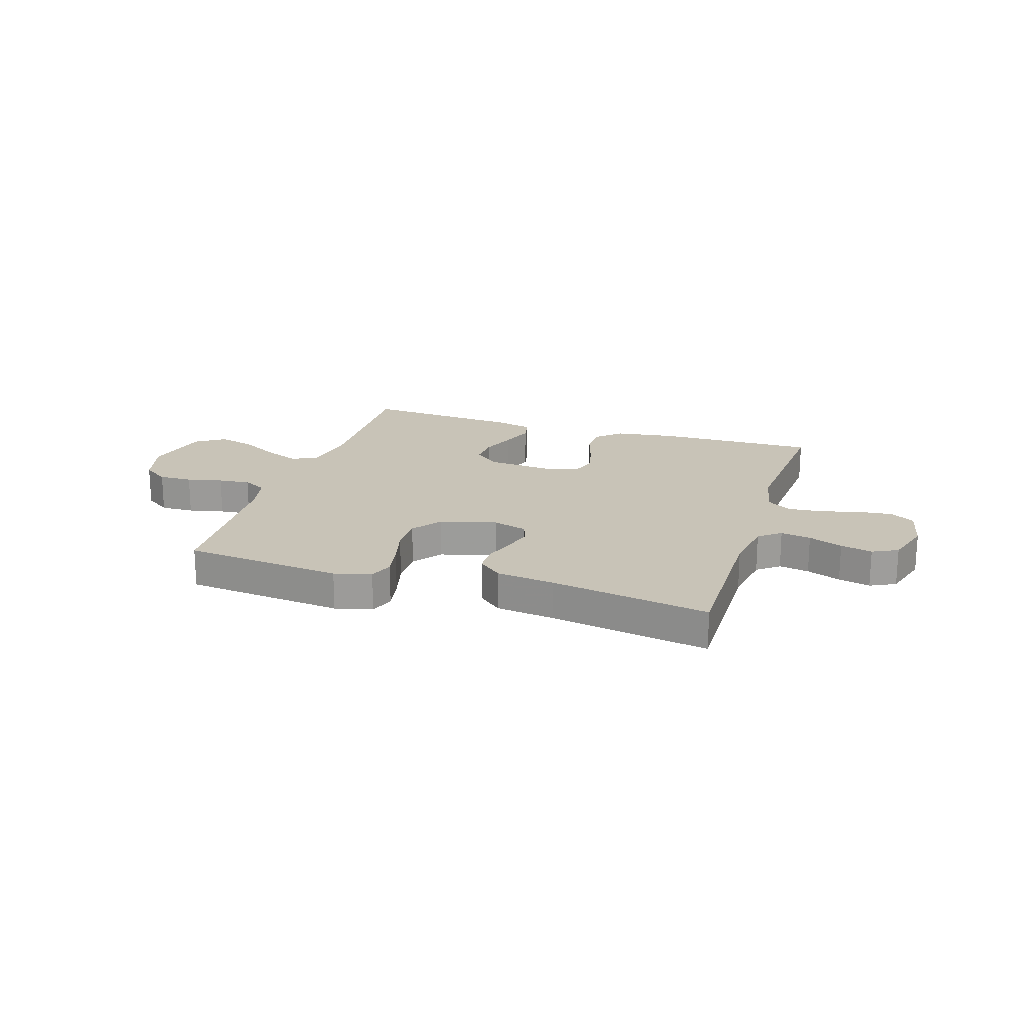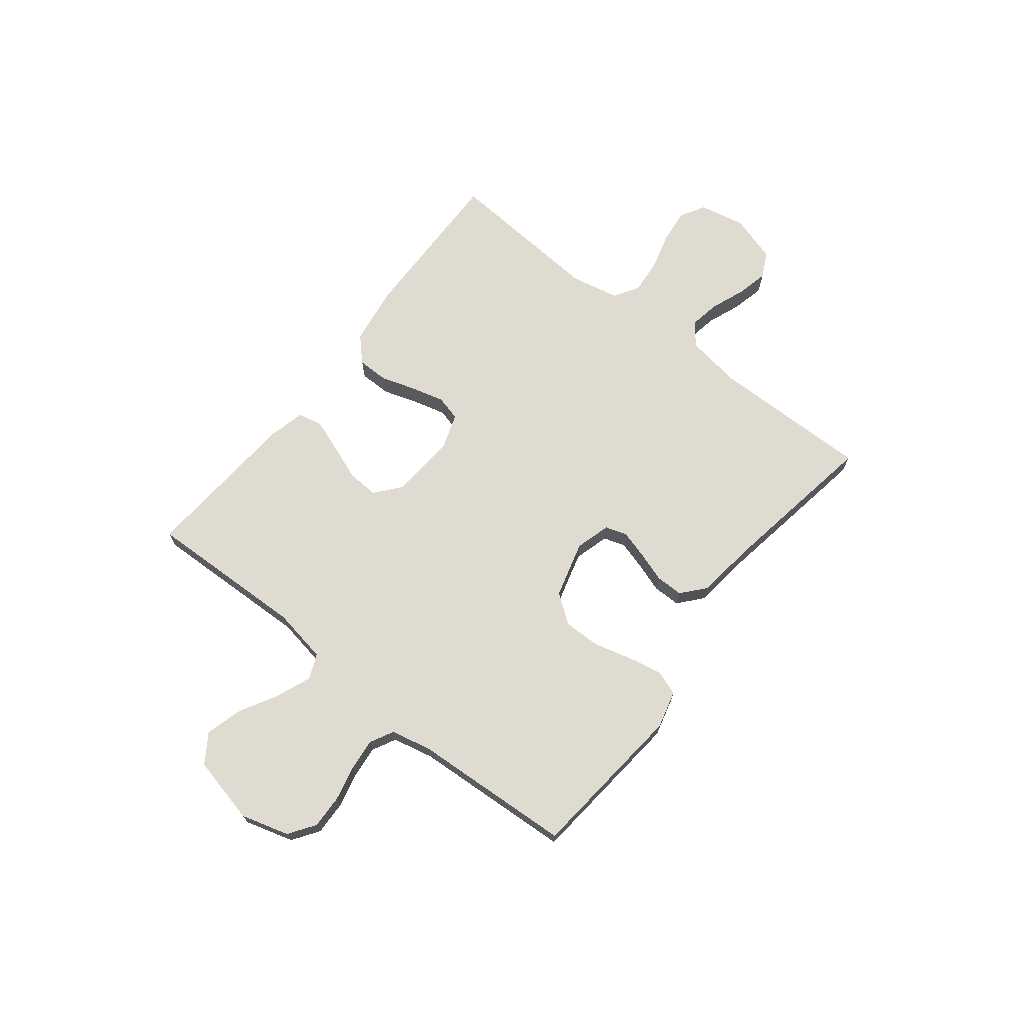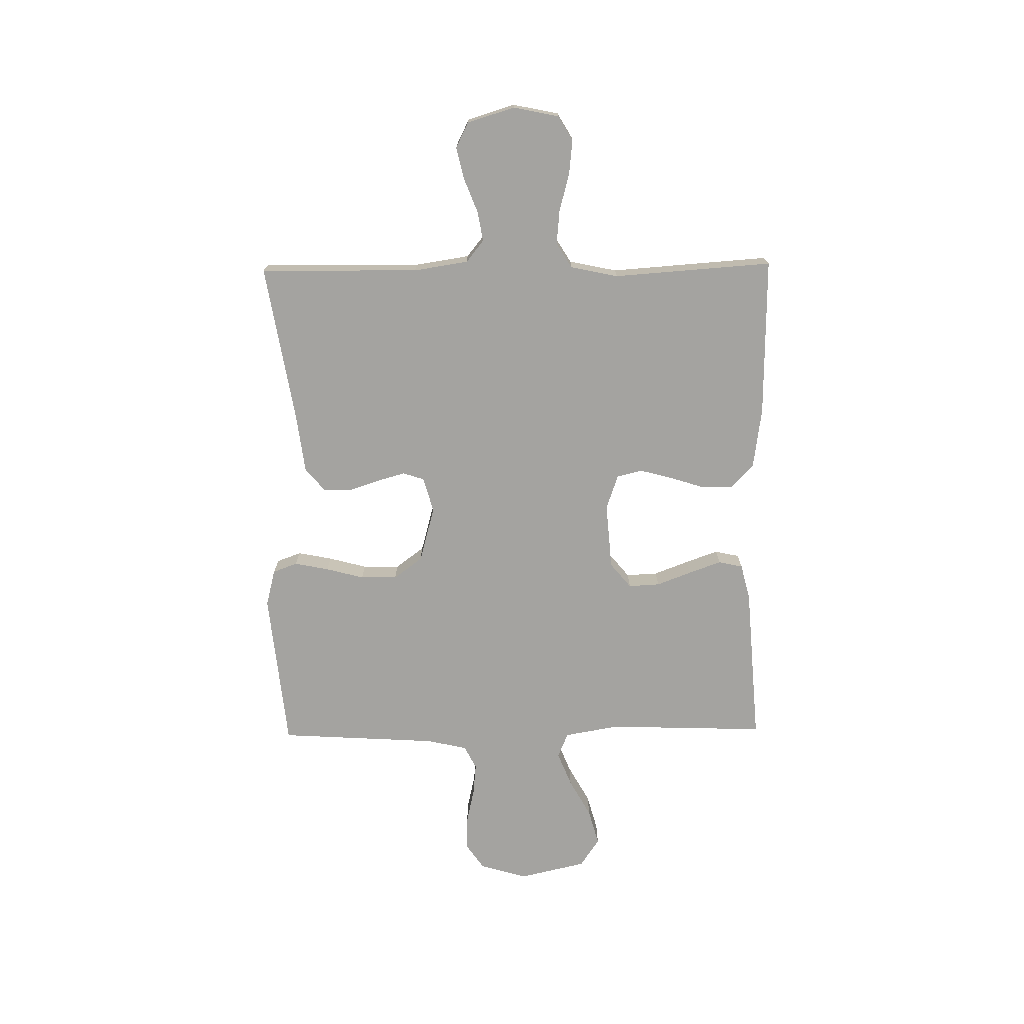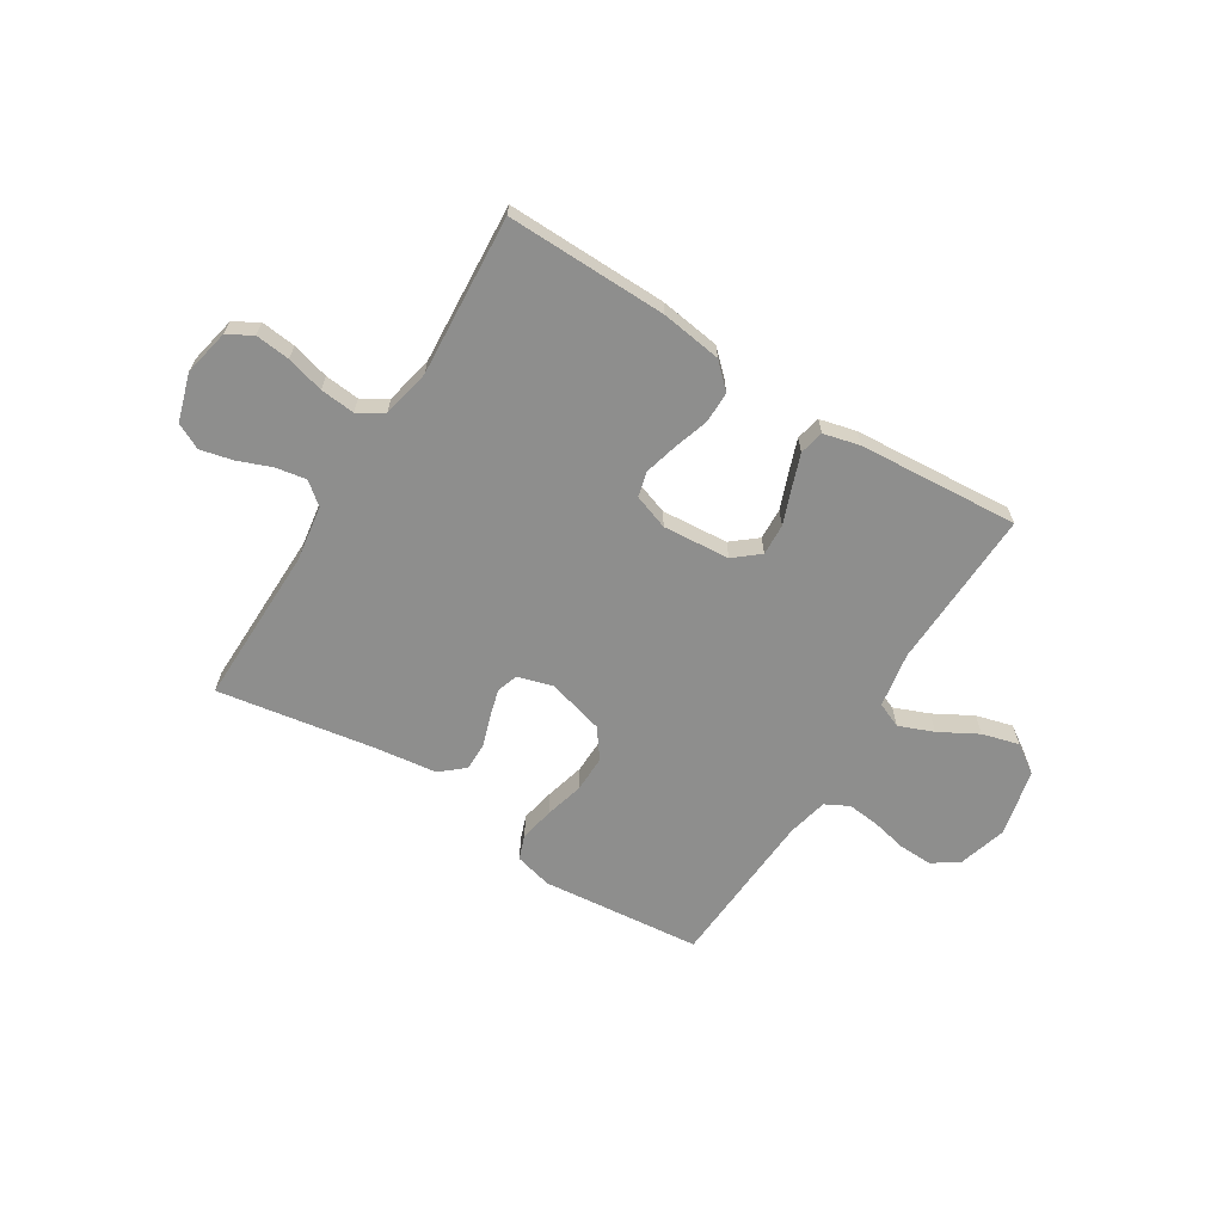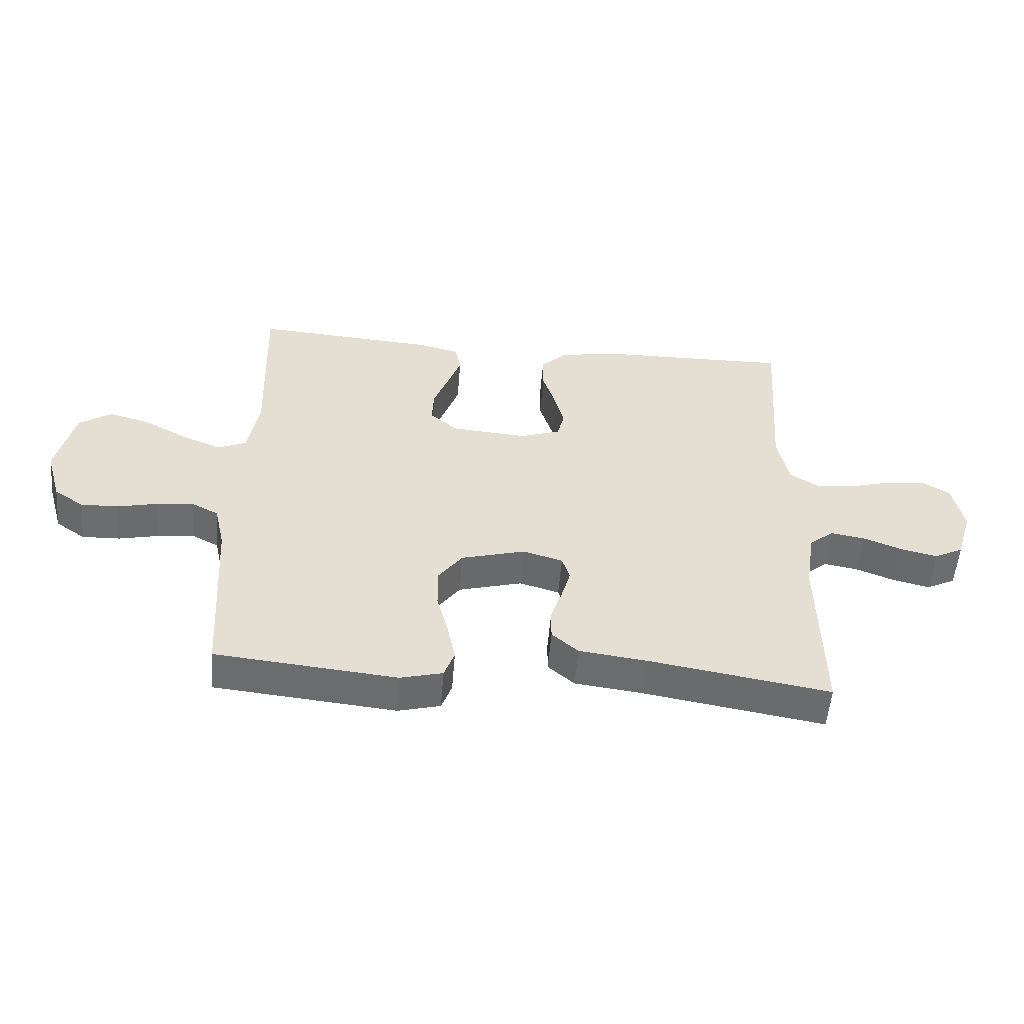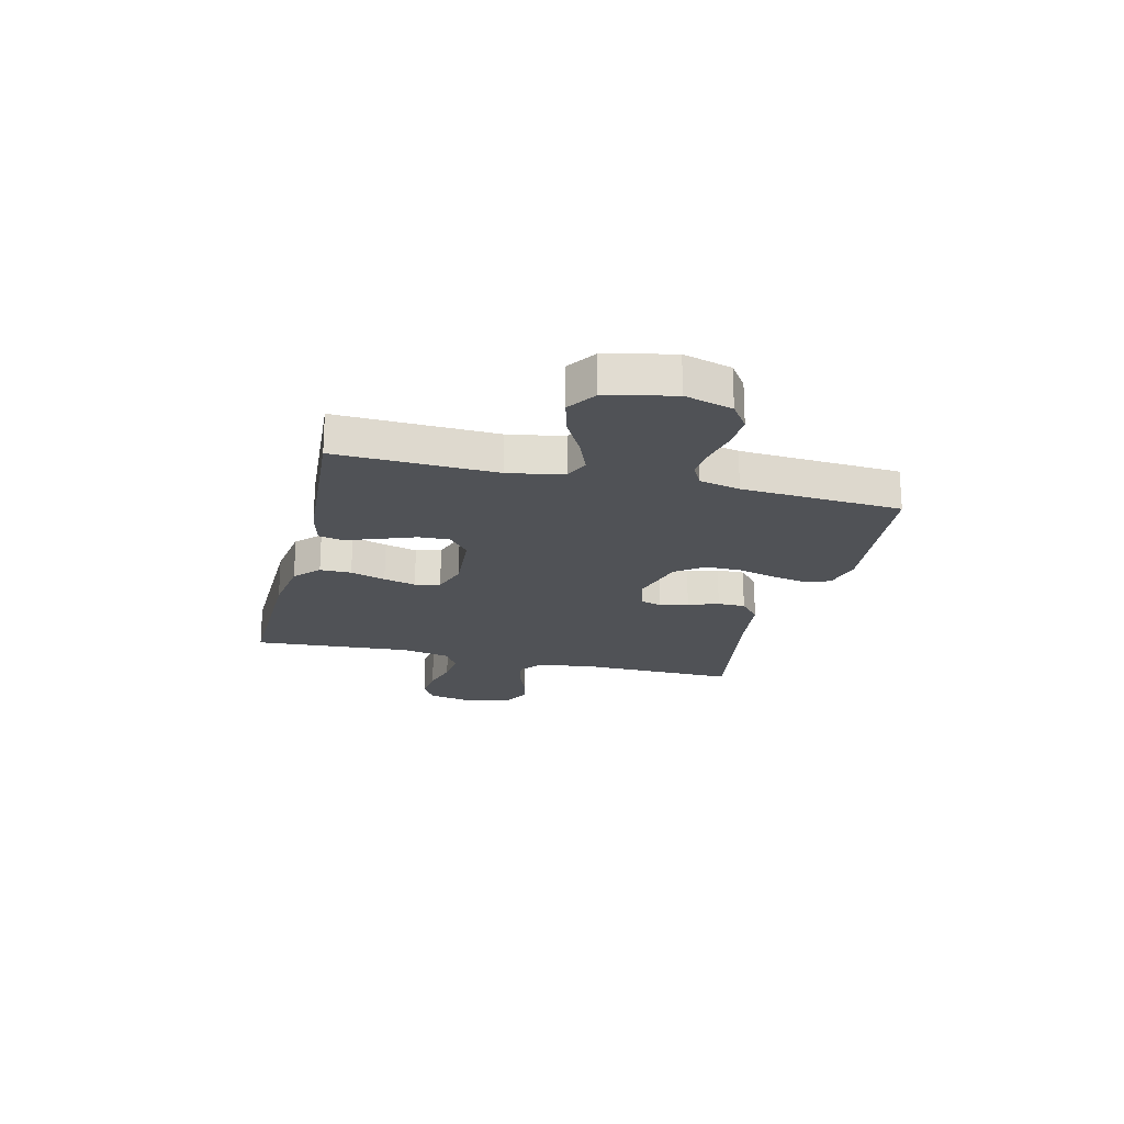
<metadata>
{"format":"obj","ext":"obj","renderer":"f3d","projection":"perspective","resolution":1024,"background":"white","views":[{"elev":19.7,"azim":-162.3,"up":"+Y"},{"elev":70.2,"azim":128.2,"up":"+Y"},{"elev":-73.0,"azim":-89.2,"up":"+Y"},{"elev":-64.9,"azim":-32.0,"up":"+Y"},{"elev":-53.9,"azim":175.4,"up":"+Z"},{"elev":-20.6,"azim":76.2,"up":"+Y"}]}
</metadata>
<code>
v 0.5 0.07 -0.5
v 0.2 0.07 -0.53
v 0.13 0.07 -0.512
v 0.113 0.07 -0.466
v 0.126 0.07 -0.401
v 0.145 0.07 -0.329
v 0.146 0.07 -0.26
v 0.106 0.07 -0.206
v 0 0.07 -0.177
v -0.066 0.07 -0.196
v -0.079 0.07 -0.236
v -0.064 0.07 -0.289
v -0.045 0.07 -0.346
v -0.045 0.07 -0.398
v -0.089 0.07 -0.436
v -0.2 0.07 -0.45
v -0.5 0.07 -0.5
v -0.496 0.07 -0.2
v -0.512 0.07 -0.097
v -0.553 0.07 -0.064
v -0.61 0.07 -0.074
v -0.674 0.07 -0.099
v -0.734 0.07 -0.113
v -0.782 0.07 -0.089
v -0.809 0.07 0
v -0.791 0.07 0.086
v -0.745 0.07 0.113
v -0.68 0.07 0.106
v -0.61 0.07 0.087
v -0.545 0.07 0.081
v -0.498 0.07 0.11
v -0.479 0.07 0.2
v -0.5 0.07 0.5
v -0.2 0.07 0.495
v -0.086 0.07 0.479
v -0.041 0.07 0.436
v -0.041 0.07 0.377
v -0.062 0.07 0.311
v -0.078 0.07 0.25
v -0.066 0.07 0.203
v 0 0.07 0.18
v 0.125 0.07 0.19
v 0.172 0.07 0.229
v 0.169 0.07 0.288
v 0.144 0.07 0.354
v 0.122 0.07 0.415
v 0.132 0.07 0.461
v 0.2 0.07 0.478
v 0.5 0.07 0.5
v 0.49 0.07 0.2
v 0.508 0.07 0.097
v 0.555 0.07 0.077
v 0.62 0.07 0.103
v 0.692 0.07 0.143
v 0.761 0.07 0.162
v 0.815 0.07 0.126
v 0.844 0.07 0
v 0.818 0.07 -0.09
v 0.769 0.07 -0.124
v 0.706 0.07 -0.122
v 0.639 0.07 -0.107
v 0.579 0.07 -0.101
v 0.535 0.07 -0.124
v 0.518 0.07 -0.2
v 0.5 0 -0.5
v 0.2 0 -0.53
v 0.13 0 -0.512
v 0.113 0 -0.466
v 0.126 0 -0.401
v 0.145 0 -0.329
v 0.146 0 -0.26
v 0.106 0 -0.206
v 0 0 -0.177
v -0.066 0 -0.196
v -0.079 0 -0.236
v -0.064 0 -0.289
v -0.045 0 -0.346
v -0.045 0 -0.398
v -0.089 0 -0.436
v -0.2 0 -0.45
v -0.5 0 -0.5
v -0.496 0 -0.2
v -0.512 0 -0.097
v -0.553 0 -0.064
v -0.61 0 -0.074
v -0.674 0 -0.099
v -0.734 0 -0.113
v -0.782 0 -0.089
v -0.809 0 0
v -0.791 0 0.086
v -0.745 0 0.113
v -0.68 0 0.106
v -0.61 0 0.087
v -0.545 0 0.081
v -0.498 0 0.11
v -0.479 0 0.2
v -0.5 0 0.5
v -0.2 0 0.495
v -0.086 0 0.479
v -0.041 0 0.436
v -0.041 0 0.377
v -0.062 0 0.311
v -0.078 0 0.25
v -0.066 0 0.203
v 0 0 0.18
v 0.125 0 0.19
v 0.172 0 0.229
v 0.169 0 0.288
v 0.144 0 0.354
v 0.122 0 0.415
v 0.132 0 0.461
v 0.2 0 0.478
v 0.5 0 0.5
v 0.49 0 0.2
v 0.508 0 0.097
v 0.555 0 0.077
v 0.62 0 0.103
v 0.692 0 0.143
v 0.761 0 0.162
v 0.815 0 0.126
v 0.844 0 0
v 0.818 0 -0.09
v 0.769 0 -0.124
v 0.706 0 -0.122
v 0.639 0 -0.107
v 0.579 0 -0.101
v 0.535 0 -0.124
v 0.518 0 -0.2
f 59 60 61
f 58 59 61
f 57 58 61
f 56 57 61
f 55 56 61
f 54 55 61
f 53 54 61
f 52 53 61 62
f 51 52 62 63
f 48 49 50
f 47 48 50
f 46 47 50
f 45 46 50
f 44 45 50
f 51 63 64
f 50 51 64
f 44 50 64
f 43 44 64
f 36 37 38
f 35 36 38
f 34 35 38
f 33 34 38
f 32 33 38
f 31 32 38 39
f 30 31 39 40
f 27 28 29
f 26 27 29
f 25 26 29
f 24 25 29
f 23 24 29
f 22 23 29
f 21 22 29
f 20 21 29 30
f 30 40 41
f 20 30 41
f 19 20 41
f 16 17 18
f 16 18 19
f 15 16 19
f 14 15 19
f 13 14 19
f 12 13 19
f 4 5 6
f 3 4 6
f 2 3 6
f 1 2 6
f 64 1 6
f 64 6 7
f 64 7 8
f 43 64 8
f 42 43 8
f 41 42 8 9
f 19 41 9 10
f 11 12 19
f 10 11 19
f 125 124 123
f 125 123 122
f 125 122 121
f 125 121 120
f 125 120 119
f 125 119 118
f 125 118 117
f 126 125 117 116
f 127 126 116 115
f 114 113 112
f 114 112 111
f 114 111 110
f 114 110 109
f 114 109 108
f 128 127 115
f 128 115 114
f 128 114 108
f 128 108 107
f 102 101 100
f 102 100 99
f 102 99 98
f 102 98 97
f 102 97 96
f 103 102 96 95
f 104 103 95 94
f 93 92 91
f 93 91 90
f 93 90 89
f 93 89 88
f 93 88 87
f 93 87 86
f 93 86 85
f 94 93 85 84
f 105 104 94
f 105 94 84
f 105 84 83
f 82 81 80
f 83 82 80
f 83 80 79
f 83 79 78
f 83 78 77
f 83 77 76
f 70 69 68
f 70 68 67
f 70 67 66
f 70 66 65
f 70 65 128
f 71 70 128
f 72 71 128
f 72 128 107
f 72 107 106
f 73 72 106 105
f 74 73 105 83
f 83 76 75
f 83 75 74
f 1 65 66 2
f 2 66 67 3
f 3 67 68 4
f 4 68 69 5
f 5 69 70 6
f 6 70 71 7
f 7 71 72 8
f 8 72 73 9
f 9 73 74 10
f 10 74 75 11
f 11 75 76 12
f 12 76 77 13
f 13 77 78 14
f 14 78 79 15
f 15 79 80 16
f 16 80 81 17
f 17 81 82 18
f 18 82 83 19
f 19 83 84 20
f 20 84 85 21
f 21 85 86 22
f 22 86 87 23
f 23 87 88 24
f 24 88 89 25
f 25 89 90 26
f 26 90 91 27
f 27 91 92 28
f 28 92 93 29
f 29 93 94 30
f 30 94 95 31
f 31 95 96 32
f 32 96 97 33
f 33 97 98 34
f 34 98 99 35
f 35 99 100 36
f 36 100 101 37
f 37 101 102 38
f 38 102 103 39
f 39 103 104 40
f 40 104 105 41
f 41 105 106 42
f 42 106 107 43
f 43 107 108 44
f 44 108 109 45
f 45 109 110 46
f 46 110 111 47
f 47 111 112 48
f 48 112 113 49
f 49 113 114 50
f 50 114 115 51
f 51 115 116 52
f 52 116 117 53
f 53 117 118 54
f 54 118 119 55
f 55 119 120 56
f 56 120 121 57
f 57 121 122 58
f 58 122 123 59
f 59 123 124 60
f 60 124 125 61
f 61 125 126 62
f 62 126 127 63
f 63 127 128 64
f 64 128 65 1

</code>
